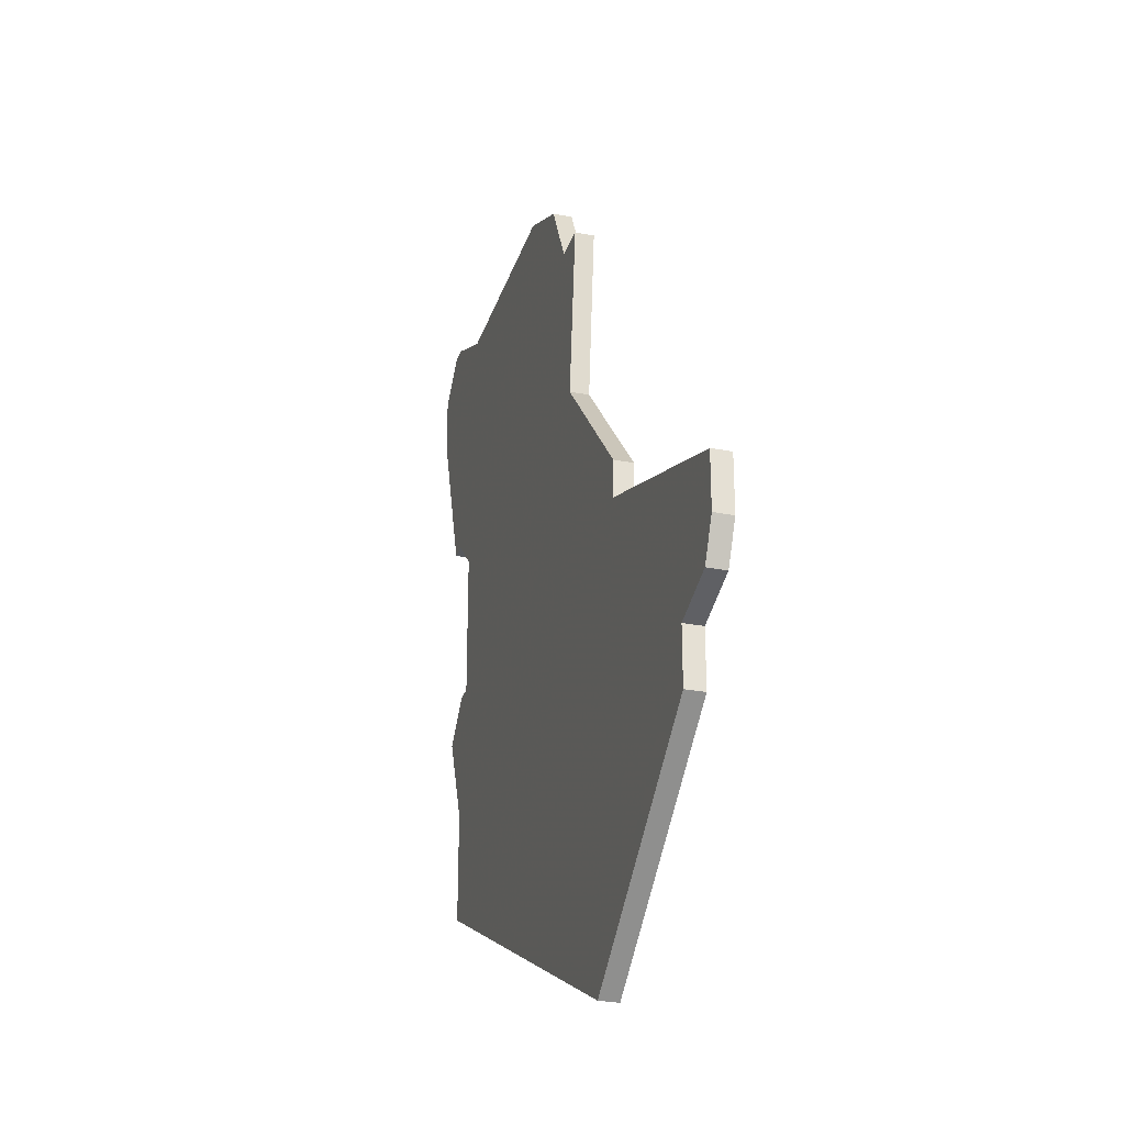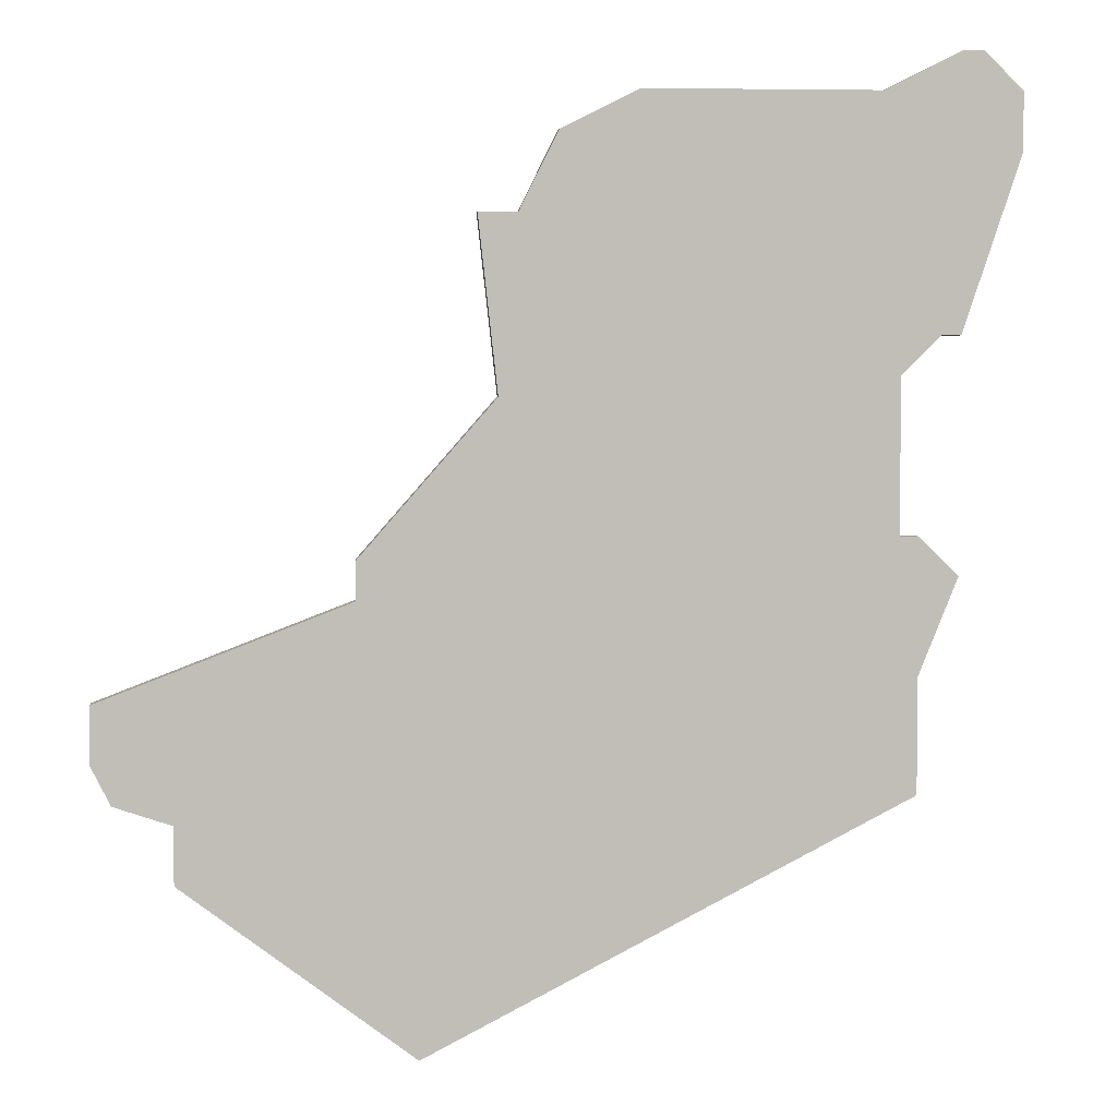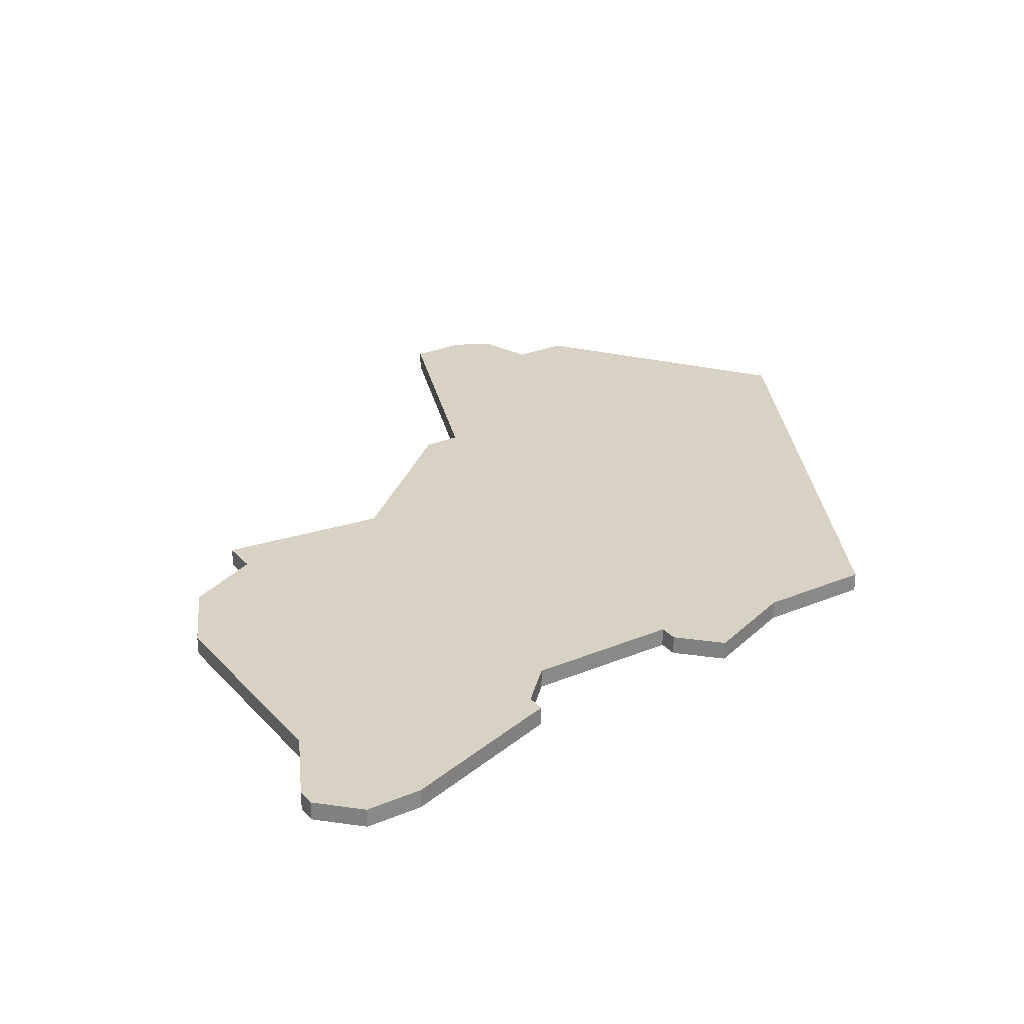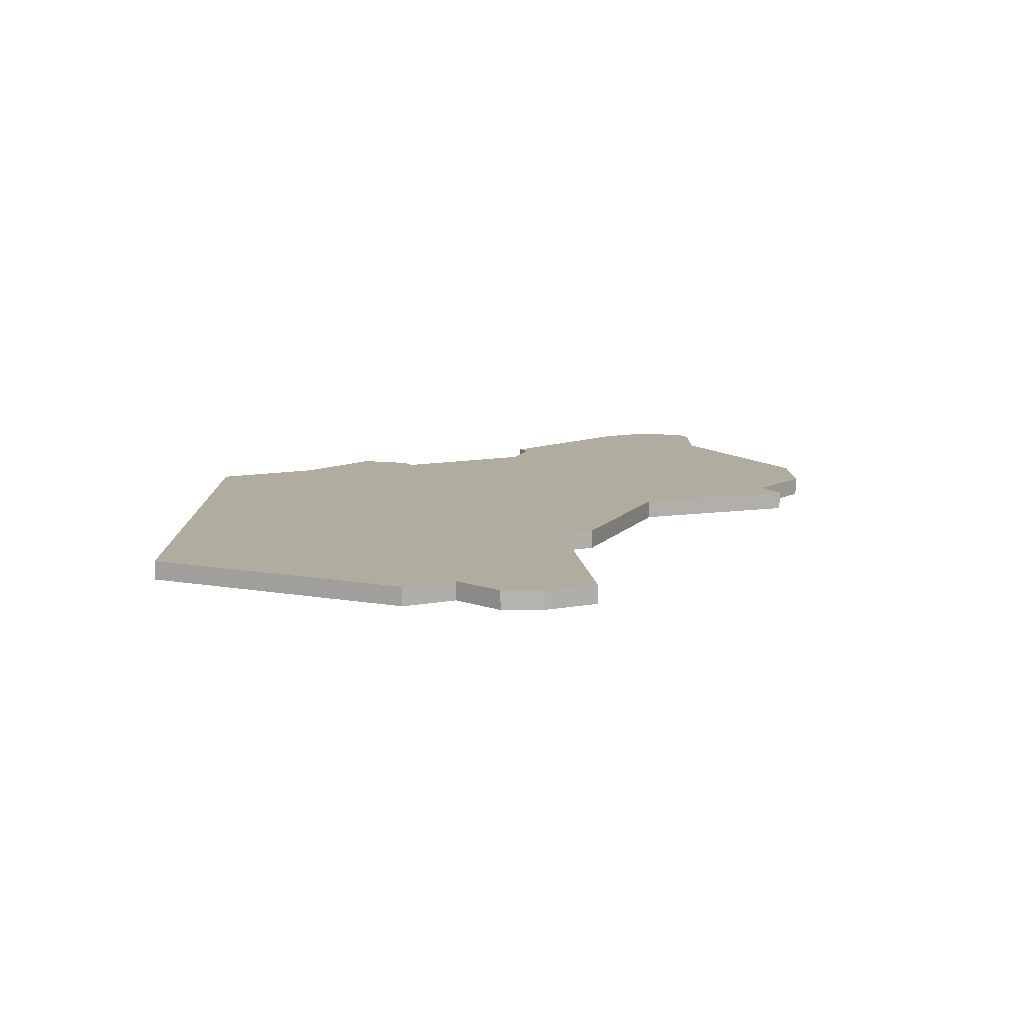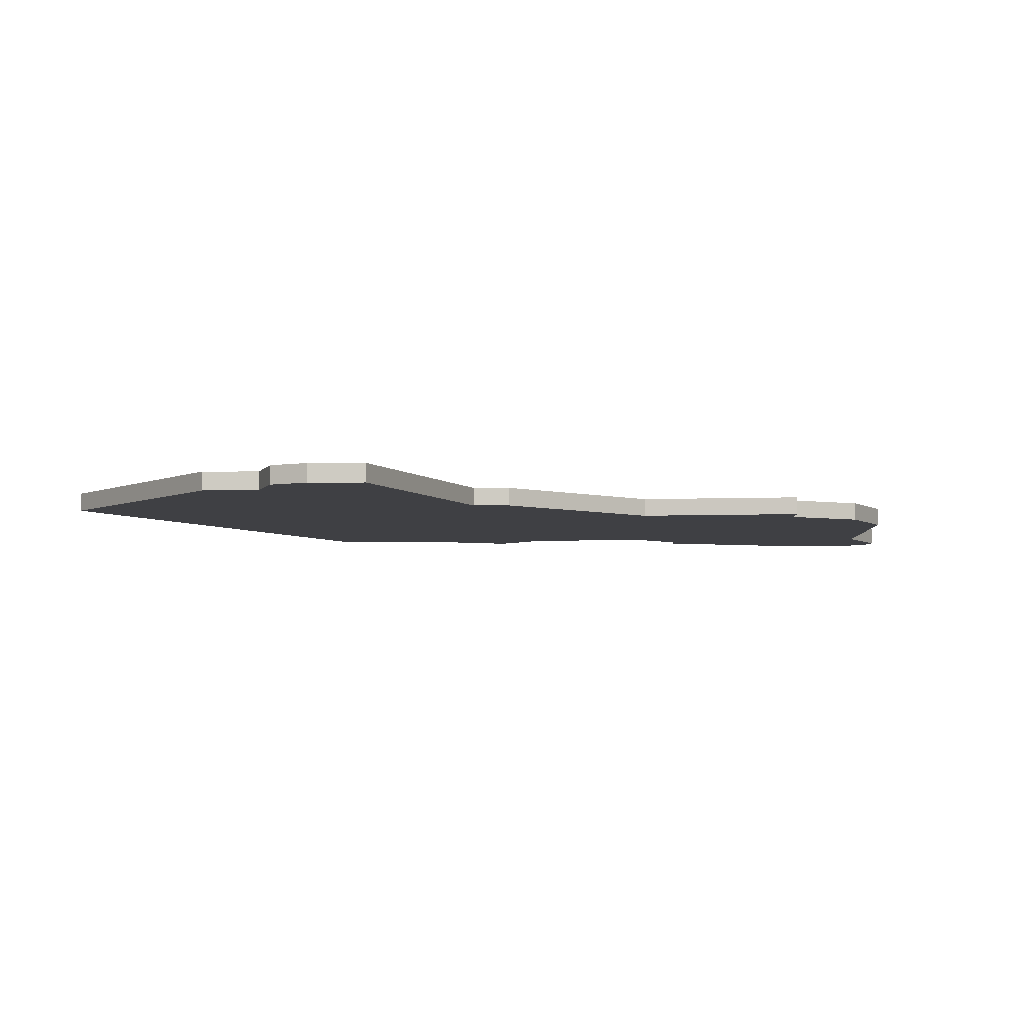
<metadata>
{"format":"obj","ext":"obj","renderer":"f3d","projection":"perspective","resolution":1024,"background":"white","views":[{"elev":-29.0,"azim":73.7,"up":"+Y"},{"elev":4.5,"azim":175.1,"up":"+Y"},{"elev":27.7,"azim":-122.6,"up":"+Z"},{"elev":10.1,"azim":62.7,"up":"+Z"},{"elev":-5.0,"azim":91.0,"up":"+Z"}]}
</metadata>
<code>
v 3113 -1482 0
v 3113 -1482 1
v 3096 -1502 0
v 3096 -1502 1
v 3096 -1494 0
v 3096 -1494 1
v 3120 -1528 0
v 3120 -1528 1
v 3095 -1515 0
v 3095 -1515 1
v 3095 -1509 0
v 3095 -1509 1
v 3095 -1502 0
v 3095 -1502 1
v 3136 -1513 0
v 3136 -1513 1
v 3136 -1510 0
v 3136 -1510 1
v 3094 -1492 0
v 3094 -1492 1
v 3135 -1515 0
v 3135 -1515 1
v 3093 -1504 0
v 3093 -1504 1
v 3093 -1492 0
v 3093 -1492 1
v 3093 -1478 0
v 3093 -1478 1
v 3109 -1480 0
v 3109 -1480 1
v 3117 -1486 0
v 3117 -1486 1
v 3092 -1478 0
v 3092 -1478 1
v 3116 -1495 0
v 3116 -1495 1
v 3132 -1516 0
v 3132 -1516 1
v 3132 -1519 0
v 3132 -1519 1
v 3115 -1486 0
v 3115 -1486 1
v 3090 -1480 0
v 3090 -1480 1
v 3090 -1483 0
v 3090 -1483 1
v 3123 -1503 0
v 3123 -1503 1
v 3123 -1505 0
v 3123 -1505 1
v 3097 -1480 0
v 3097 -1480 1
f 49 11 3
f 3 11 23
f 23 13 3
f 29 5 51
f 49 9 11
f 33 27 43
f 45 43 27
f 45 51 19
f 51 45 27
f 51 5 19
f 19 25 45
f 35 3 5
f 37 39 7
f 37 7 49
f 37 17 15
f 21 37 15
f 17 37 49
f 1 41 29
f 41 5 29
f 35 47 49
f 41 31 35
f 49 3 35
f 5 41 35
f 49 7 9
f 4 12 50
f 24 12 4
f 4 14 24
f 52 6 30
f 12 10 50
f 44 28 34
f 28 44 46
f 20 52 46
f 28 46 52
f 20 6 52
f 46 26 20
f 6 4 36
f 8 40 38
f 50 8 38
f 16 18 38
f 16 38 22
f 50 38 18
f 30 42 2
f 30 6 42
f 50 48 36
f 36 32 42
f 36 4 50
f 36 42 6
f 10 8 50
f 34 28 33
f 33 28 27
f 44 34 43
f 43 34 33
f 46 44 45
f 45 44 43
f 26 46 25
f 25 46 45
f 20 26 19
f 19 26 25
f 6 20 5
f 5 20 19
f 4 6 3
f 3 6 5
f 14 4 13
f 13 4 3
f 24 14 23
f 23 14 13
f 12 24 11
f 11 24 23
f 10 12 9
f 9 12 11
f 8 10 7
f 7 10 9
f 40 8 39
f 39 8 7
f 38 40 37
f 37 40 39
f 22 38 21
f 21 38 37
f 16 22 15
f 15 22 21
f 18 16 17
f 17 16 15
f 50 18 49
f 49 18 17
f 48 50 47
f 47 50 49
f 36 48 35
f 35 48 47
f 32 36 31
f 31 36 35
f 42 32 41
f 41 32 31
f 2 42 1
f 1 42 41
f 30 2 29
f 29 2 1
f 28 52 27
f 27 52 51
f 52 30 51
f 51 30 29

</code>
